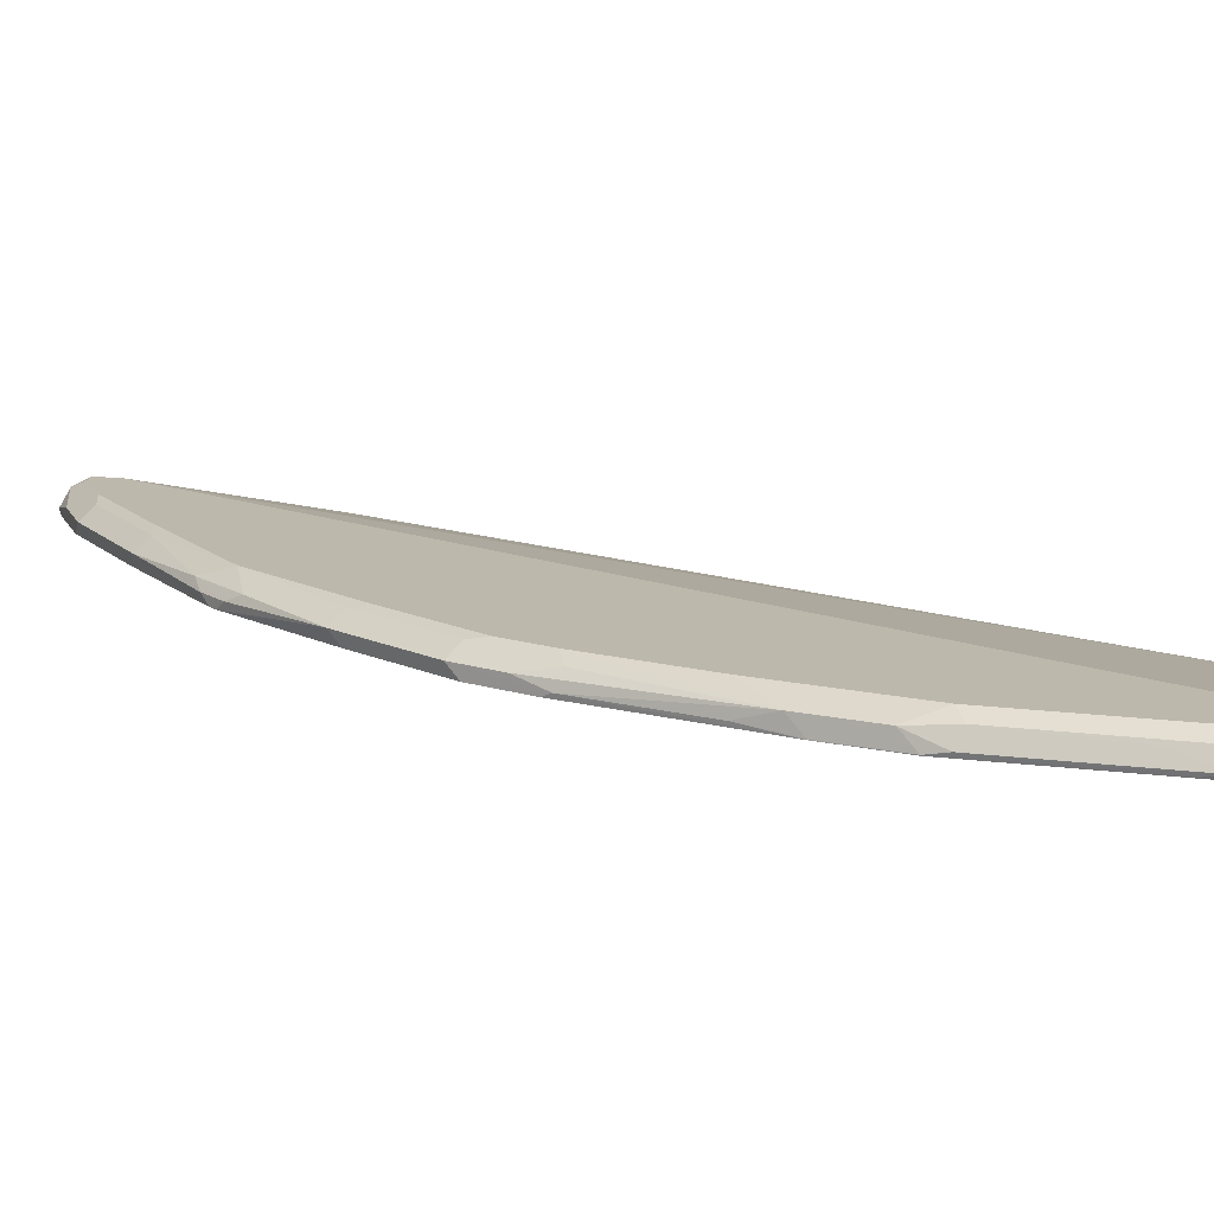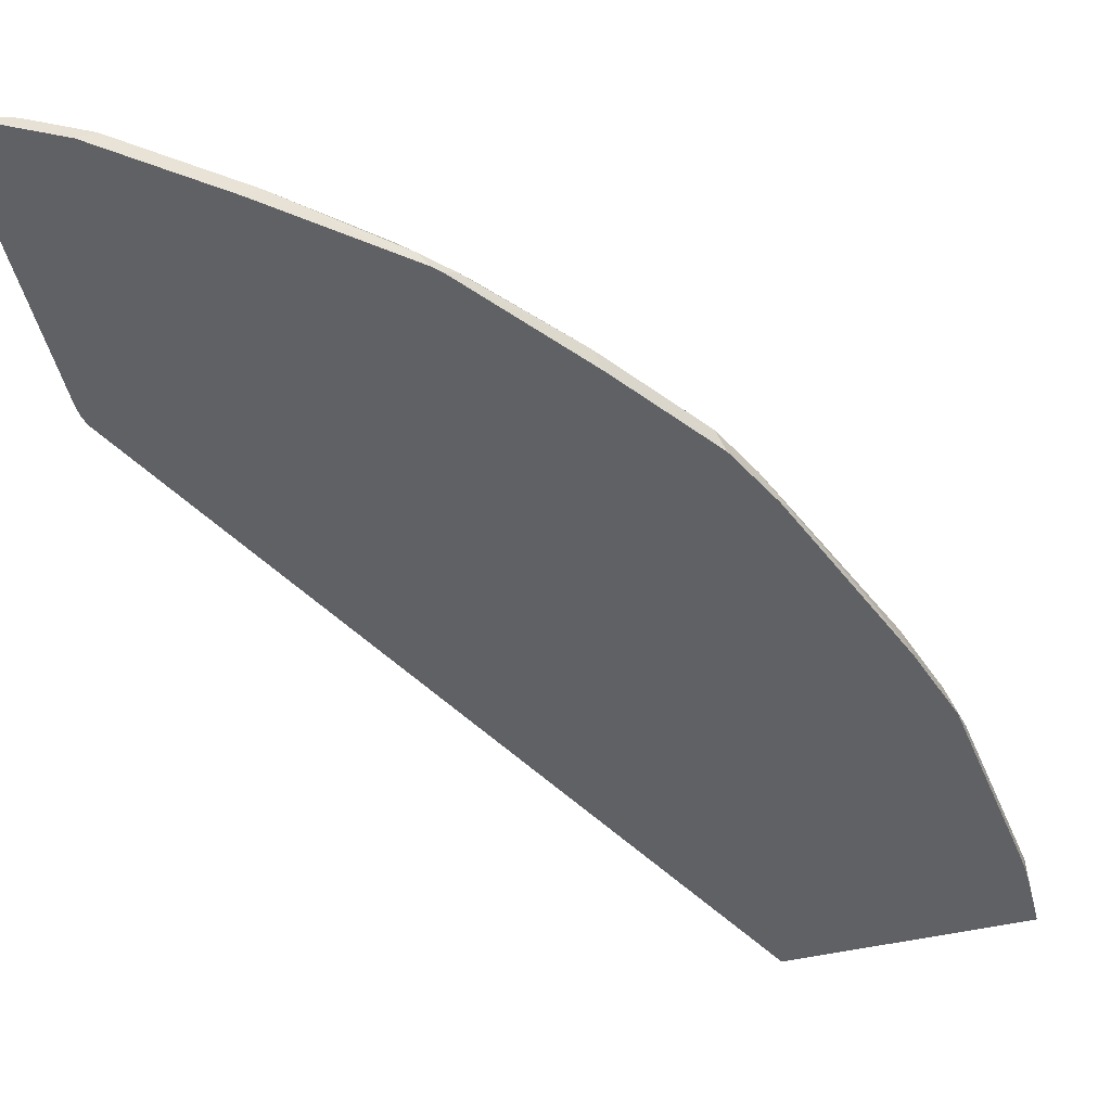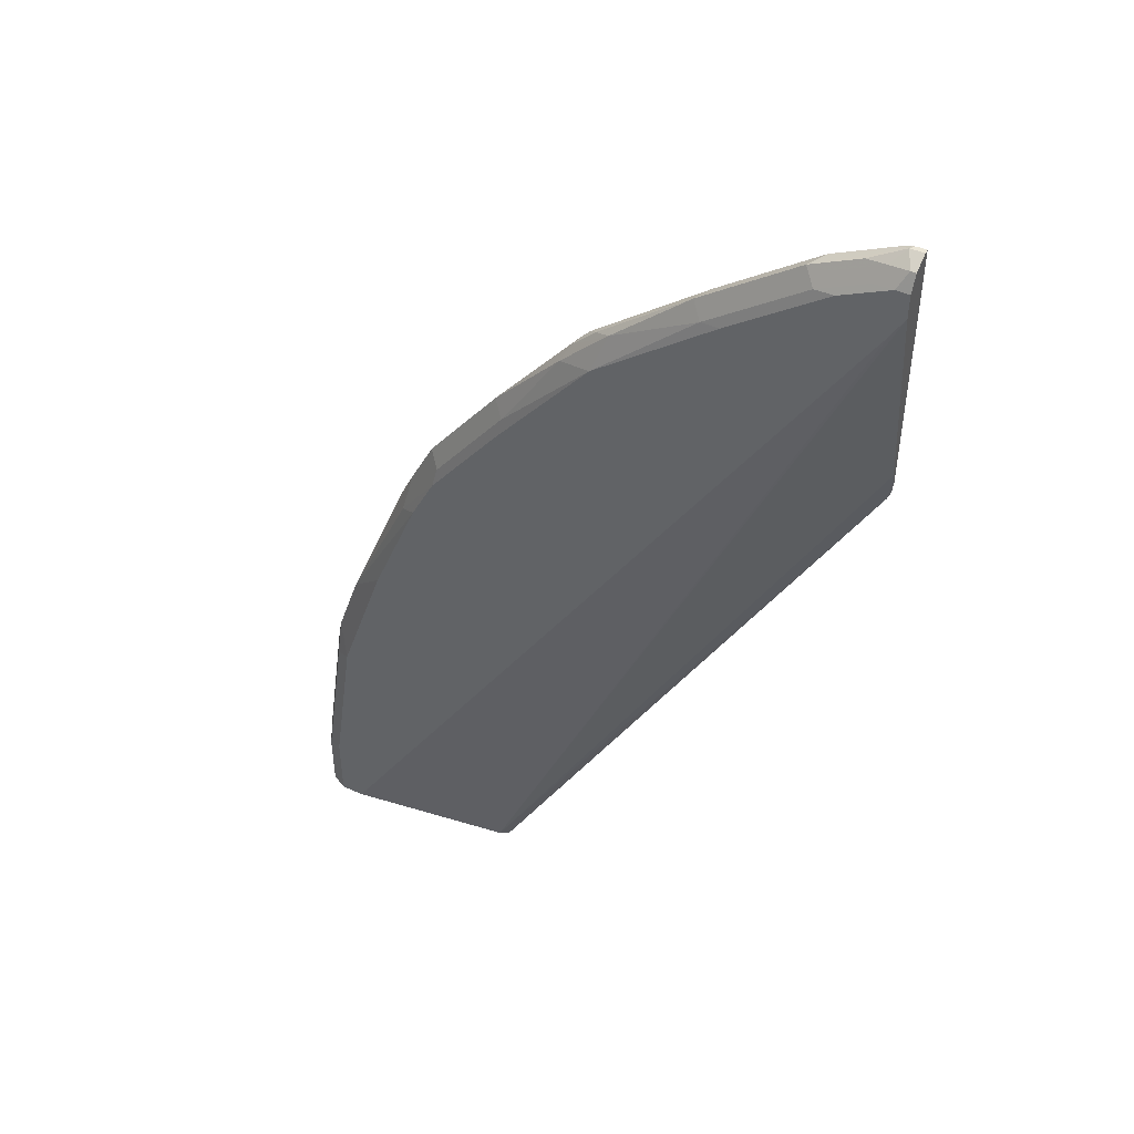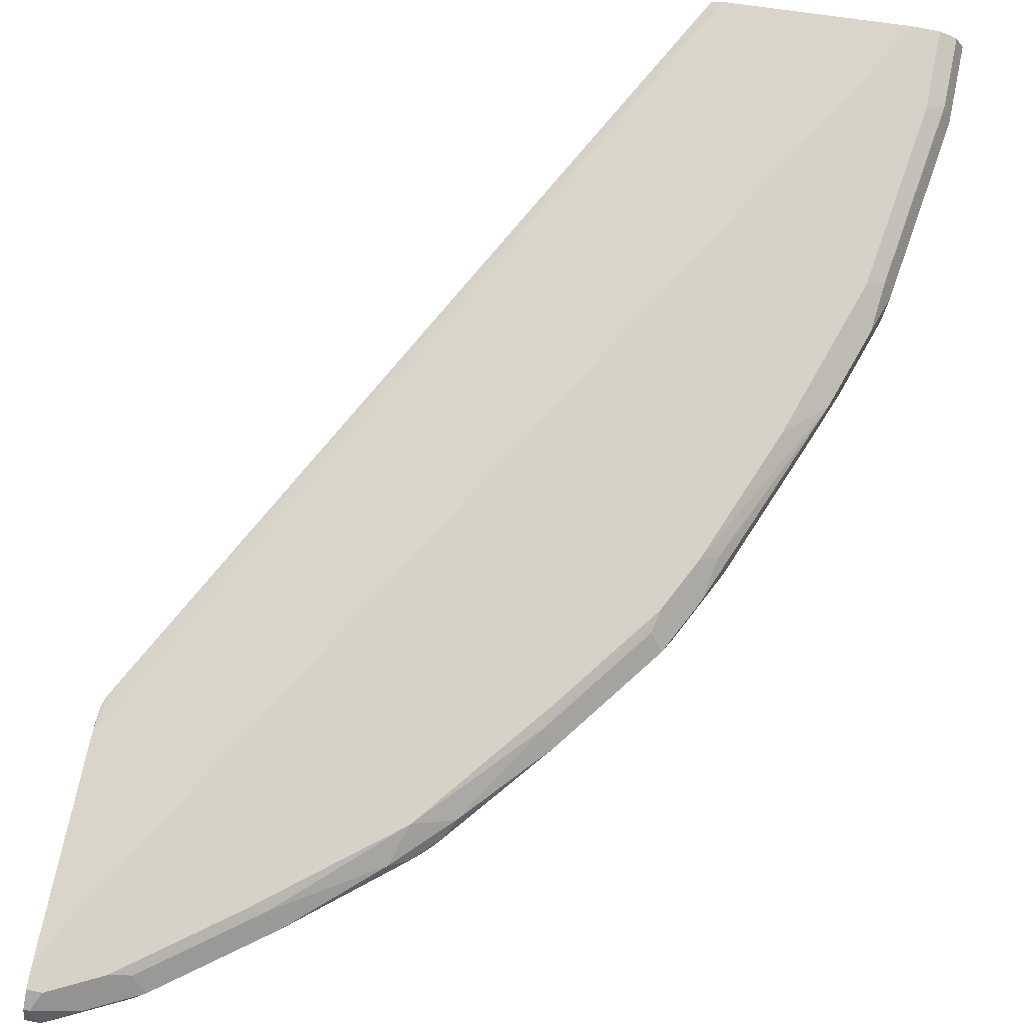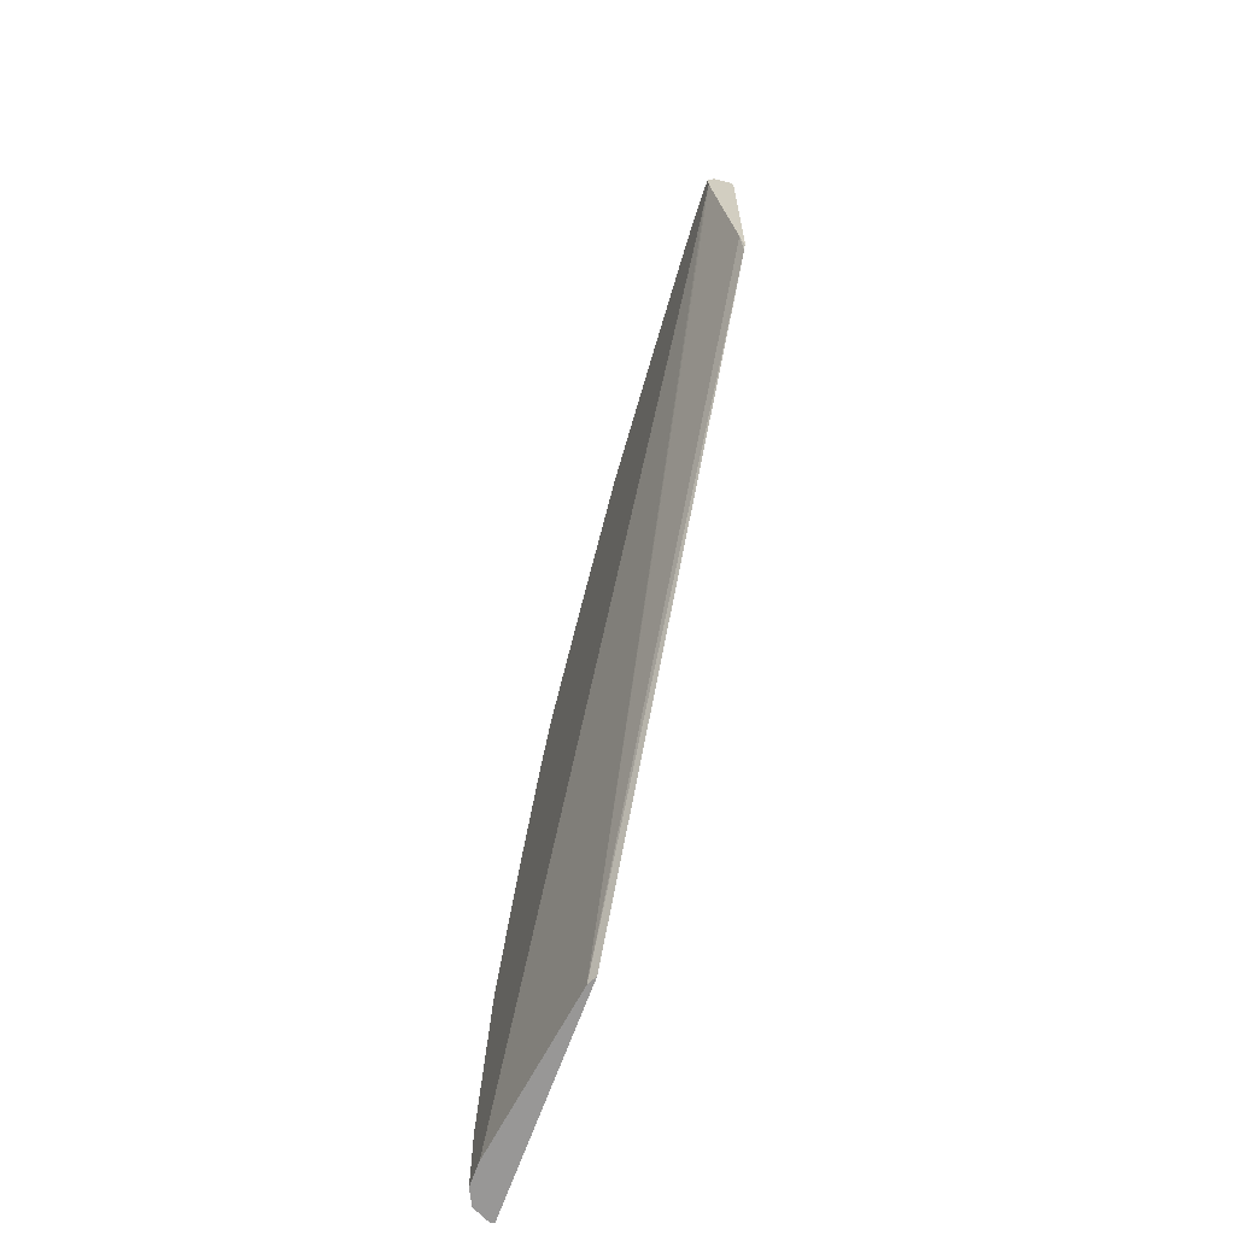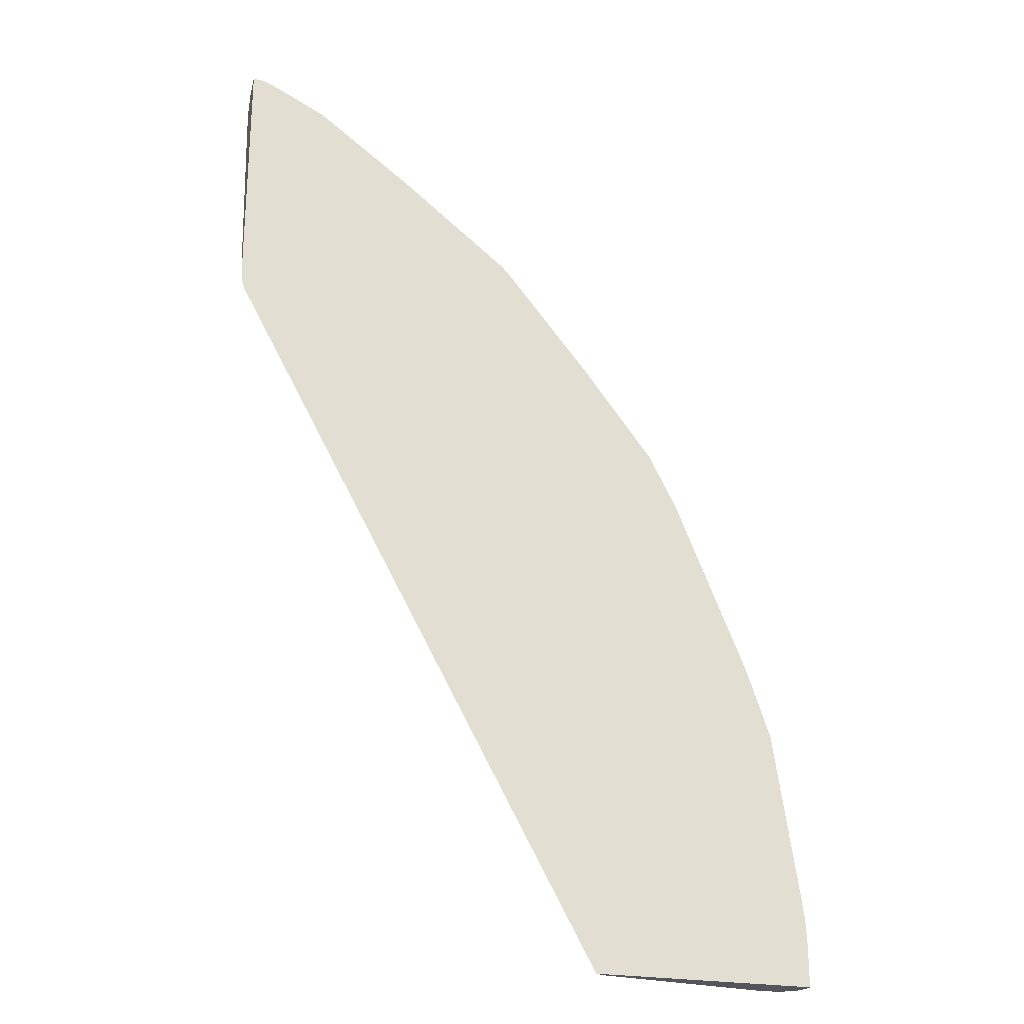
<metadata>
{"format":"obj","ext":"obj","renderer":"f3d","projection":"perspective","resolution":1024,"background":"white","views":[{"elev":14.9,"azim":97.3,"up":"+Y"},{"elev":-49.5,"azim":14.1,"up":"+Y"},{"elev":46.6,"azim":-152.8,"up":"+Z"},{"elev":77.9,"azim":11.4,"up":"+Y"},{"elev":-68.3,"azim":-110.1,"up":"+Z"},{"elev":-24.9,"azim":-16.0,"up":"+Z"}]}
</metadata>
<code>
v 0.8942 -0.3888 0.05833
v 0.891 -0.392 0.07456
v 0.8908 -0.3925 0.07472
v 0.8934 -0.3925 0.05505
v 0.8942 -0.3925 0.03515
v 0.8942 -0.3888 -0.000282
v 0.8877 -0.3758 0.05185
v 0.8845 -0.3791 0.08752
v 0.8683 -0.3758 0.188
v 0.8748 -0.3888 0.1944
v 0.8714 -0.3925 0.2108
v 0.8942 -0.3925 -0.000282
v 0.8877 -0.3758 -0.000282
v 0.8748 -0.3694 0.05833
v 0.8553 -0.3694 0.1944
v 0.8651 -0.3791 0.2236
v 0.8715 -0.392 0.2107
v 0.8521 -0.3925 0.2691
v 0.7118 -0.3925 -0.000282
v 0.8748 -0.3694 -0.000282
v 0.8165 -0.3694 0.311
v 0.8456 -0.3791 0.2819
v 0.8521 -0.392 0.269
v 0.8359 -0.3888 0.311
v 0.797 -0.3888 0.4082
v 0.8369 -0.3925 0.3068
v 0.4008 -0.3925 0.5757
v 0.7191 -0.3889 -0.000282
v 0.8553 -0.3694 -0.000282
v 0.7776 -0.3694 0.4082
v 0.7905 -0.3758 0.4017
v 0.784 -0.3823 0.4341
v 0.7933 -0.3925 0.4157
v 0.7646 -0.3823 0.473
v 0.7892 -0.3925 0.4239
v 0.3983 -0.3925 0.5832
v 0.3974 -0.3888 0.6026
v 0.7192 -0.3888 -0.000282
v 0.4083 -0.3694 0.7387
v 0.7582 -0.3694 0.4471
v 0.7549 -0.3726 0.4633
v 0.7063 -0.3823 0.5507
v 0.7697 -0.3925 0.4628
v 0.3974 -0.3925 0.5926
v 0.3974 -0.3922 0.5935
v 0.3974 -0.3694 0.7581
v 0.6998 -0.3694 0.5248
v 0.6966 -0.3726 0.541
v 0.7114 -0.3925 0.5405
v 0.6512 -0.3791 0.6123
v 0.6448 -0.3856 0.6253
v 0.6378 -0.3925 0.6323
v 0.3974 -0.3925 0.797
v 0.3974 -0.3694 0.7775
v 0.6221 -0.3694 0.6221
v 0.6124 -0.3791 0.6512
v 0.6253 -0.3856 0.6447
v 0.6323 -0.3925 0.6377
v 0.4045 -0.3925 0.797
v 0.3974 -0.3888 0.797
v 0.3974 -0.3737 0.7861
v 0.4083 -0.3694 0.7775
v 0.5249 -0.3694 0.6998
v 0.5411 -0.3726 0.6966
v 0.5508 -0.3823 0.7063
v 0.5406 -0.3925 0.7114
v 0.4083 -0.3888 0.797
v 0.4083 -0.3925 0.7962
v 0.3974 -0.3758 0.7905
v 0.4018 -0.3758 0.7905
v 0.418 -0.3791 0.7873
v 0.4245 -0.3726 0.7743
v 0.4471 -0.3694 0.7581
v 0.4633 -0.3726 0.7549
v 0.4731 -0.3823 0.7646
v 0.4628 -0.3925 0.7697
v 0.4342 -0.3823 0.784
v 0.4158 -0.3925 0.7932
v 0.4239 -0.3925 0.7892
v 0.4569 -0.3791 0.7678
f 40 47 48
f 37 61 54
f 37 54 46
f 37 53 60
f 37 46 38
f 38 46 39
f 37 60 69
f 37 69 61
f 42 52 49
f 42 48 50
f 42 50 51
f 42 51 52
f 47 55 48
f 50 55 56
f 37 44 53
f 48 55 50
f 40 48 41
f 37 45 44
f 27 37 38
f 36 44 45
f 25 32 34
f 50 56 51
f 25 34 35
f 25 35 33
f 27 36 37
f 27 38 28
f 29 38 39
f 36 45 37
f 30 40 31
f 31 41 34
f 31 34 32
f 34 41 48
f 34 48 42
f 34 42 49
f 34 49 43
f 34 43 35
f 31 40 41
f 51 56 57
f 67 79 76
f 51 58 52
f 64 74 75
f 64 75 65
f 65 75 76
f 65 76 66
f 67 77 71
f 67 71 70
f 67 68 78
f 63 74 64
f 67 78 79
f 67 75 77
f 71 77 75
f 71 75 80
f 71 80 74
f 71 74 72
f 74 80 75
f 25 33 26
f 67 76 75
f 51 57 58
f 63 73 74
f 62 72 74
f 53 59 67
f 53 67 60
f 54 61 62
f 55 63 64
f 55 64 56
f 56 64 65
f 56 65 57
f 62 74 73
f 57 65 58
f 59 68 67
f 60 67 70
f 60 70 69
f 61 69 70
f 61 70 62
f 62 70 71
f 62 71 72
f 58 65 66
f 22 24 23
f 9 15 16
f 22 32 25
f 3 52 58
f 3 58 66
f 3 66 76
f 3 76 79
f 3 79 78
f 3 78 68
f 3 68 59
f 3 49 52
f 3 59 53
f 3 44 36
f 3 36 27
f 3 27 19
f 3 19 12
f 3 12 5
f 3 5 4
f 6 12 19
f 3 53 44
f 6 19 28
f 3 43 49
f 3 33 35
f 1 2 3
f 1 3 4
f 1 4 5
f 1 5 12
f 1 12 6
f 1 6 13
f 1 13 7
f 3 35 43
f 22 25 24
f 1 9 10
f 1 10 11
f 1 11 2
f 2 11 3
f 3 11 18
f 3 18 26
f 3 26 33
f 1 8 9
f 6 28 38
f 1 7 8
f 6 29 20
f 14 47 40
f 14 40 30
f 14 30 21
f 14 21 15
f 15 21 16
f 16 21 22
f 16 22 23
f 14 55 47
f 16 23 17
f 18 23 24
f 18 24 25
f 18 25 26
f 21 30 22
f 22 30 31
f 22 31 32
f 6 38 29
f 17 23 18
f 14 63 55
f 19 27 28
f 14 62 73
f 14 73 63
f 7 13 20
f 6 20 13
f 7 14 9
f 7 9 8
f 9 16 10
f 9 14 15
f 7 20 14
f 10 17 11
f 11 17 18
f 14 20 29
f 14 29 39
f 14 39 46
f 14 46 54
f 10 16 17
f 14 54 62

</code>
